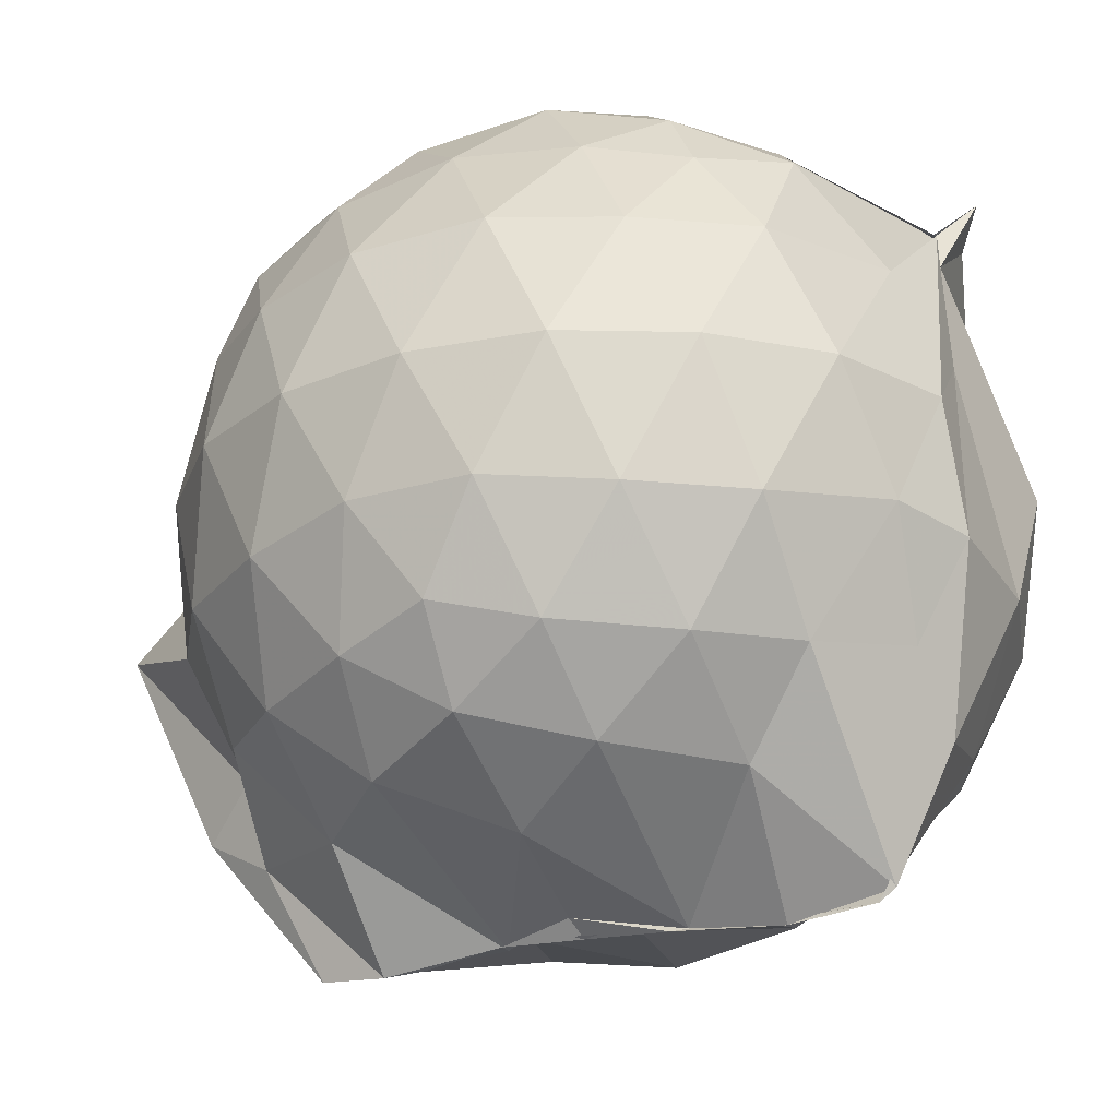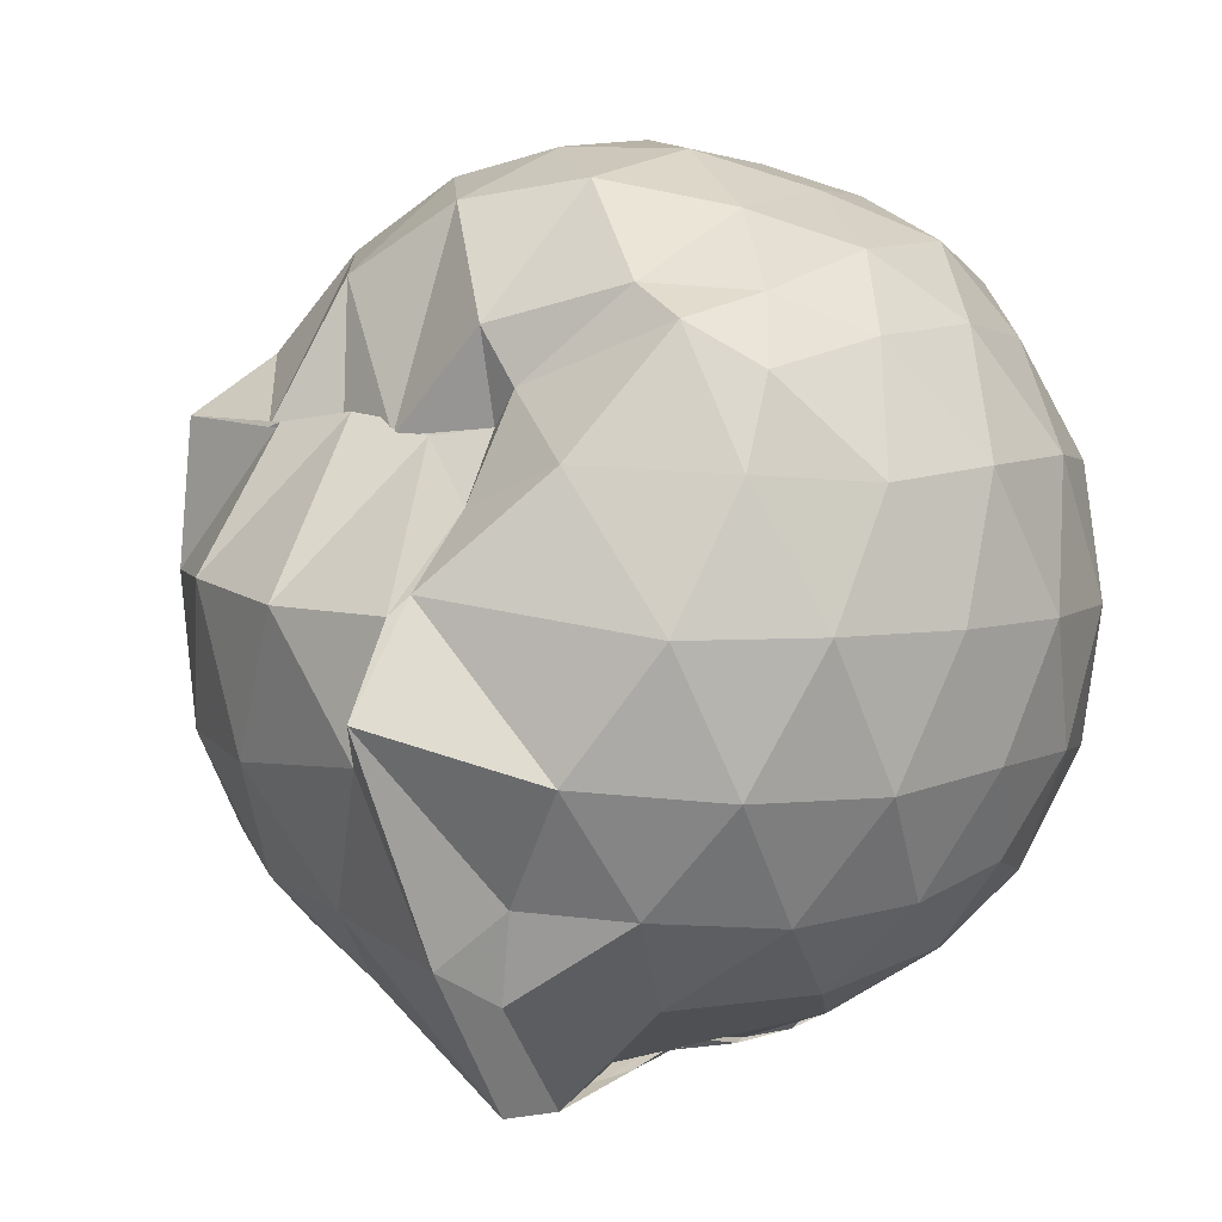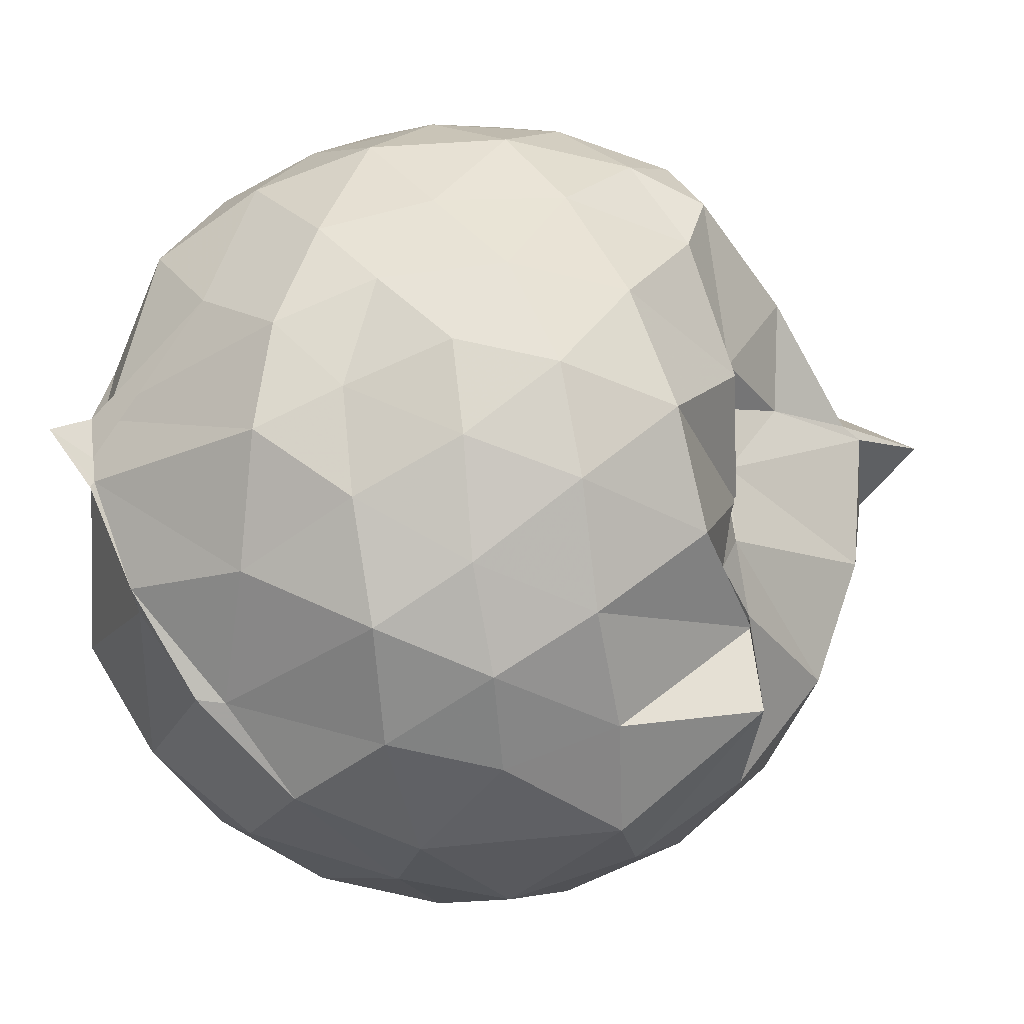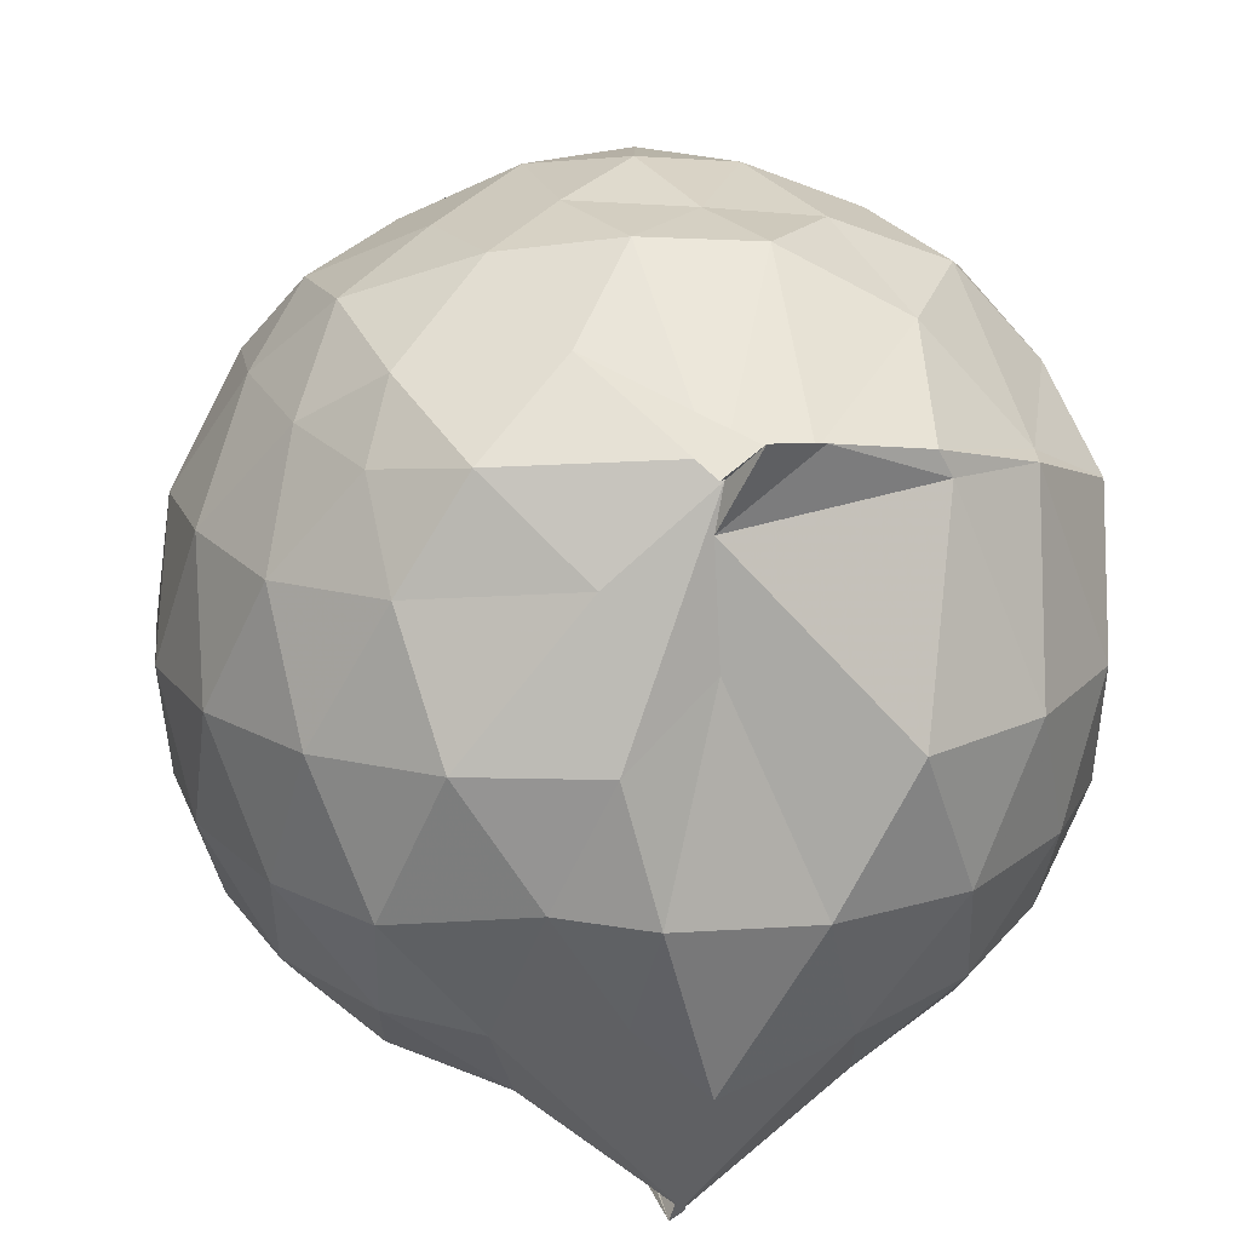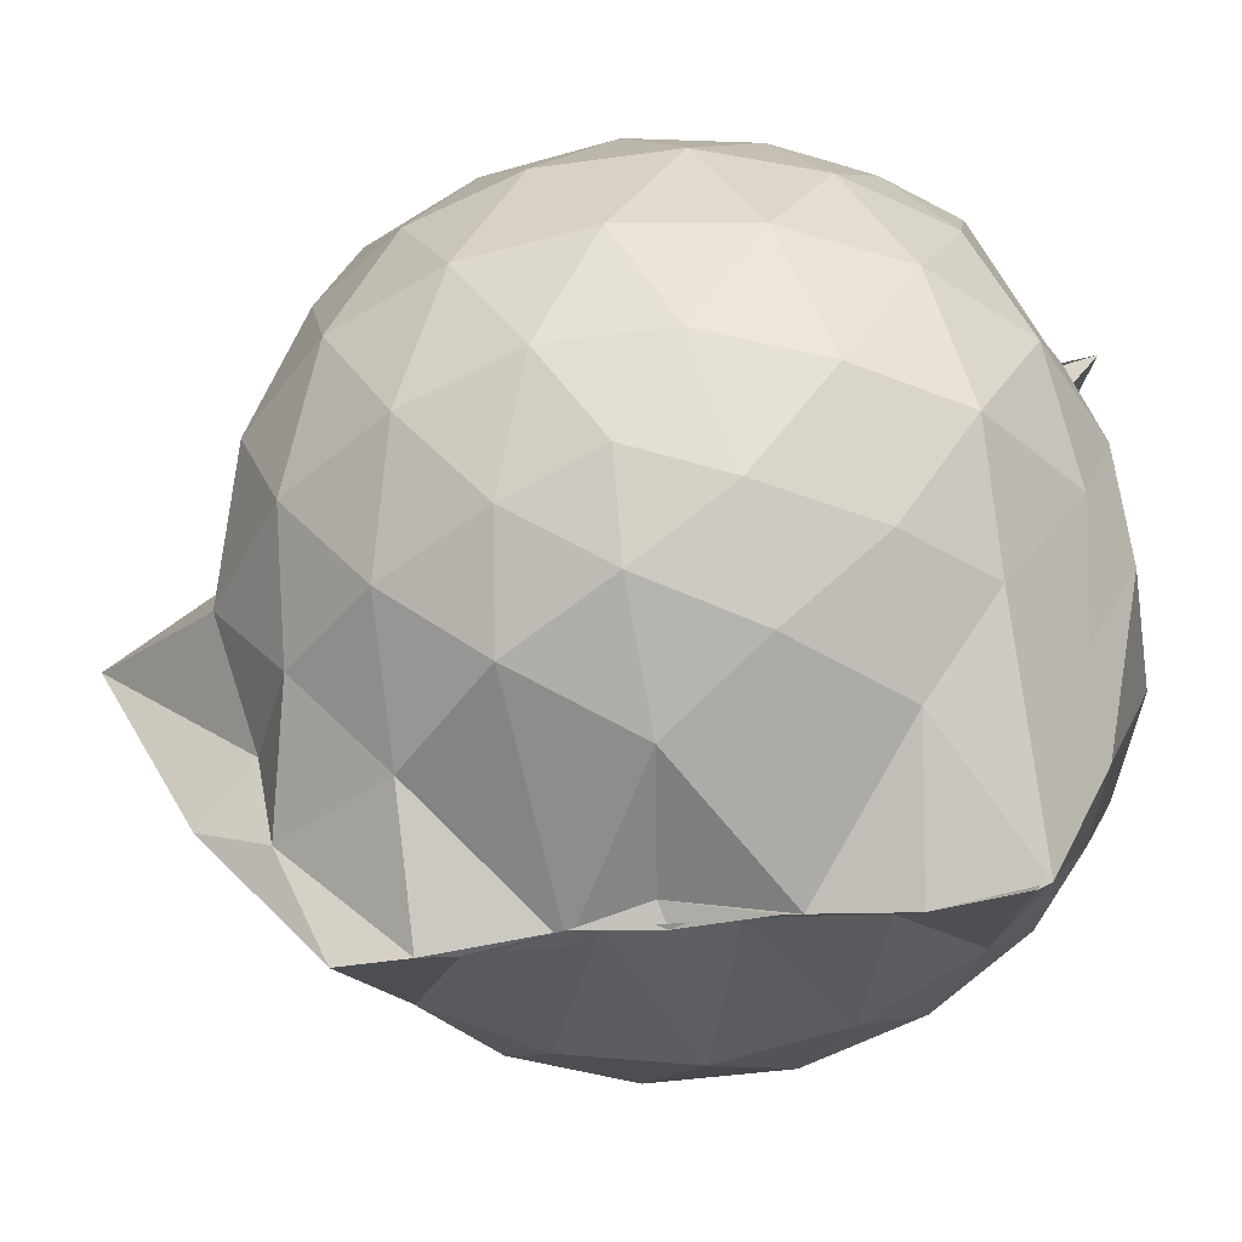
<metadata>
{"format":"obj","ext":"obj","renderer":"f3d","projection":"perspective","resolution":1024,"background":"white","views":[{"elev":-24.8,"azim":-64.6,"up":"+Z"},{"elev":5.3,"azim":-146.8,"up":"+Z"},{"elev":67.3,"azim":84.2,"up":"+Z"},{"elev":17.8,"azim":-16.0,"up":"+Z"},{"elev":-47.4,"azim":-81.7,"up":"+Z"}]}
</metadata>
<code>
v -0.9047 -0.1081 1.012
v -0.9803 -0.08151 -0.8546
v -0.0903 -0.08404 0.5783
v -0.162 0.174 0.5774
v -0.4068 0.5029 0.4373
v -0.5594 0.4601 0.4304
v -0.7059 0.4909 0.4568
v -0.945 0.4921 0.4464
v -1.015 0.5269 0.5228
v -1.365 0.506 0.6519
v -1.515 0.4455 0.5607
v -1.609 0.1974 0.6198
v -1.645 -0.09361 0.6421
v -1.613 -0.374 0.6126
v -1.528 -0.5874 0.5755
v -1.374 -0.7461 0.608
v -0.877 -0.9145 0.6369
v -0.9352 -1.001 0.6828
v -0.8005 -0.9218 0.6537
v -0.5705 -0.8494 0.6084
v -0.3109 -0.6651 0.5435
v -0.157 -0.3286 0.6218
v 0.008222 0.1666 0.3655
v -0.2041 0.5019 0.4564
v -0.4325 0.5 0.4479
v -0.6042 0.4923 0.4713
v -0.8002 0.5058 0.428
v -0.988 0.6489 0.3041
v -1.22 0.6792 0.3913
v -1.522 0.5354 0.3747
v -1.695 0.3233 0.3567
v -1.778 0.0651 0.38
v -1.776 -0.2381 0.3886
v -1.695 -0.5058 0.3655
v -1.517 -0.7329 0.3807
v -1.192 -0.8819 0.413
v -0.9825 -0.922 0.6022
v -1.003 -0.9317 0.5109
v -0.5367 -0.8393 0.5512
v -0.3278 -0.7291 0.5363
v -0.113 -0.5369 0.4399
v -0.001137 -0.2764 0.3433
v 0.006555 0.2073 0.1286
v -0.1417 0.4669 0.1415
v -0.3635 0.6781 0.1487
v -0.6539 0.8126 0.1198
v -0.9742 0.8711 0.1193
v -0.9972 0.8295 0.1572
v -1.446 0.6694 0.08477
v -1.664 0.4649 0.08579
v -1.795 0.2032 0.08535
v -1.841 -0.09095 0.08574
v -1.797 -0.3841 0.08831
v -1.663 -0.6491 0.08721
v -1.453 -0.8537 0.09561
v -1.179 -0.9712 0.1045
v -0.9939 -0.9447 0.2653
v -0.6337 -1.004 0.1024
v -0.359 -0.8736 0.1058
v -0.1424 -0.6609 0.1133
v -0.001647 -0.3339 0.1147
v 0.04932 -0.08457 0.02759
v -0.0964 0.3358 -0.1671
v -0.2634 0.5651 -0.1682
v -0.5051 0.7207 -0.1964
v -0.9157 0.8952 -0.1565
v -1.012 1.037 -0.05664
v -1.256 0.7422 -0.1875
v -1.531 0.5571 -0.2145
v -1.708 0.3115 -0.217
v -1.796 0.04936 -0.1863
v -1.796 -0.2277 -0.1859
v -1.704 -0.4932 -0.2131
v -1.559 -0.7257 -0.2188
v -1.291 -0.9046 -0.1608
v -1.106 -0.9877 -0.1788
v -0.8001 -0.9943 -0.1959
v -0.5011 -0.908 -0.2009
v -0.2647 -0.7494 -0.1753
v -0.09933 -0.517 -0.173
v -0.01277 -0.2462 -0.1842
v -0.01236 0.0592 -0.1869
v -0.2441 0.4057 -0.3874
v -0.4325 0.546 -0.4504
v -0.6977 0.666 -0.4789
v -1.023 0.802 -0.535
v -1.1 0.67 -0.4331
v -1.323 0.5707 -0.4491
v -1.526 0.3689 -0.4714
v -1.661 0.1277 -0.4462
v -1.724 -0.08868 -0.3914
v -1.659 -0.3073 -0.4449
v -1.521 -0.5561 -0.4622
v -1.357 -0.7345 -0.4545
v -1.135 -0.8774 -0.406
v -0.9815 -0.894 -0.5574
v -0.6955 -0.8433 -0.4878
v -0.4313 -0.7298 -0.4516
v -0.2429 -0.5904 -0.3874
v -0.1633 -0.3735 -0.448
v -0.1302 -0.09256 -0.4671
v -0.1629 0.187 -0.4481
v -0.2354 -0.08869 0.7612
v -0.3474 0.1413 0.7886
v -0.5246 0.3993 0.7358
v -0.718 0.5107 0.4261
v -0.932 0.5216 0.641
v -1.232 0.45 0.7191
v -1.451 0.3438 0.7018
v -1.505 0.06439 0.7828
v -1.503 -0.2428 0.8036
v -1.464 -0.5083 0.7255
v -1.17 -0.6405 0.7754
v -0.9898 -0.9183 0.6008
v -0.8175 -0.9133 0.6425
v -0.5179 -0.5977 0.7825
v -0.3462 -0.33 0.8247
v -0.445 -0.1112 0.8927
v -0.5928 0.1329 0.9355
v -0.7614 0.3577 0.8797
v -1.026 0.2836 0.9206
v -1.298 0.177 0.8613
v -1.297 -0.1154 0.9046
v -1.254 -0.3705 0.8994
v -1.018 -0.4829 0.9365
v -0.7785 -0.5431 0.9257
v -0.6031 -0.3467 0.9255
v -0.6925 -0.1054 0.9909
v -0.8393 0.1126 0.991
v -1.086 0.02671 0.984
v -1.087 -0.2533 0.9643
v -0.8452 -0.3458 0.9551
v -0.3636 0.326 -0.5841
v -0.6213 0.4535 -0.6558
v -0.9848 0.5302 -0.8696
v -1.06 0.6371 -0.6259
v -1.241 0.3729 -0.6604
v -1.469 0.1534 -0.6385
v -1.591 -0.08807 -0.5742
v -1.465 -0.3346 -0.631
v -1.269 -0.5689 -0.6519
v -0.9948 -0.762 -0.8441
v -1.016 -0.7321 -0.8773
v -0.6242 -0.6368 -0.6559
v -0.3653 -0.5101 -0.5829
v -0.3082 -0.2463 -0.6402
v -0.3079 0.061 -0.6411
v -0.5467 0.1987 -0.7456
v -0.9902 0.291 -0.8778
v -1.007 0.3703 -0.8859
v -0.9574 0.104 -0.8477
v -1.331 -0.107 -0.7406
v -1.006 -0.3241 -0.8717
v -1.004 -0.5352 -0.8929
v -0.9898 -0.4795 -0.8778
v -0.5445 -0.3798 -0.7457
v -0.5249 -0.09255 -0.7916
v -0.9866 0.03809 -0.8408
v -1.006 0.09594 -0.8554
v -1.024 -0.06638 -0.8193
v -1.015 -0.2873 -0.8755
v -0.9981 -0.2155 -0.8608
f 3 23 4
f 4 23 24
f 4 24 5
f 5 24 25
f 5 25 6
f 6 25 26
f 6 26 7
f 7 26 27
f 7 27 8
f 8 27 28
f 8 28 9
f 9 28 29
f 9 29 10
f 10 29 30
f 10 30 11
f 11 30 31
f 11 31 12
f 12 31 32
f 12 32 13
f 13 32 33
f 13 33 14
f 14 33 34
f 14 34 15
f 15 34 35
f 15 35 16
f 16 35 36
f 16 36 17
f 17 36 37
f 17 37 18
f 18 37 38
f 18 38 19
f 19 38 39
f 19 39 20
f 20 39 40
f 20 40 21
f 21 40 41
f 21 41 22
f 22 41 42
f 22 42 3
f 3 42 23
f 23 43 24
f 24 43 44
f 24 44 25
f 25 44 45
f 25 45 26
f 26 45 46
f 26 46 27
f 27 46 47
f 27 47 28
f 28 47 48
f 28 48 29
f 29 48 49
f 29 49 30
f 30 49 50
f 30 50 31
f 31 50 51
f 31 51 32
f 32 51 52
f 32 52 33
f 33 52 53
f 33 53 34
f 34 53 54
f 34 54 35
f 35 54 55
f 35 55 36
f 36 55 56
f 36 56 37
f 37 56 57
f 37 57 38
f 38 57 58
f 38 58 39
f 39 58 59
f 39 59 40
f 40 59 60
f 40 60 41
f 41 60 61
f 41 61 42
f 42 61 62
f 42 62 23
f 23 62 43
f 43 63 44
f 44 63 64
f 44 64 45
f 45 64 65
f 45 65 46
f 46 65 66
f 46 66 47
f 47 66 67
f 47 67 48
f 48 67 68
f 48 68 49
f 49 68 69
f 49 69 50
f 50 69 70
f 50 70 51
f 51 70 71
f 51 71 52
f 52 71 72
f 52 72 53
f 53 72 73
f 53 73 54
f 54 73 74
f 54 74 55
f 55 74 75
f 55 75 56
f 56 75 76
f 56 76 57
f 57 76 77
f 57 77 58
f 58 77 78
f 58 78 59
f 59 78 79
f 59 79 60
f 60 79 80
f 60 80 61
f 61 80 81
f 61 81 62
f 62 81 82
f 62 82 43
f 43 82 63
f 63 83 64
f 64 83 84
f 64 84 65
f 65 84 85
f 65 85 66
f 66 85 86
f 66 86 67
f 67 86 87
f 67 87 68
f 68 87 88
f 68 88 69
f 69 88 89
f 69 89 70
f 70 89 90
f 70 90 71
f 71 90 91
f 71 91 72
f 72 91 92
f 72 92 73
f 73 92 93
f 73 93 74
f 74 93 94
f 74 94 75
f 75 94 95
f 75 95 76
f 76 95 96
f 76 96 77
f 77 96 97
f 77 97 78
f 78 97 98
f 78 98 79
f 79 98 99
f 79 99 80
f 80 99 100
f 80 100 81
f 81 100 101
f 81 101 82
f 82 101 102
f 82 102 63
f 63 102 83
f 103 104 118
f 104 119 118
f 104 105 119
f 105 120 119
f 105 106 120
f 106 107 120
f 107 121 120
f 107 108 121
f 108 122 121
f 108 109 122
f 109 110 122
f 110 123 122
f 110 111 123
f 111 124 123
f 111 112 124
f 112 113 124
f 113 125 124
f 113 114 125
f 114 126 125
f 114 115 126
f 115 116 126
f 116 127 126
f 116 117 127
f 117 118 127
f 117 103 118
f 118 119 128
f 119 129 128
f 119 120 129
f 120 121 129
f 121 130 129
f 121 122 130
f 122 123 130
f 123 131 130
f 123 124 131
f 124 125 131
f 125 132 131
f 125 126 132
f 126 127 132
f 127 128 132
f 127 118 128
f 133 148 134
f 134 148 149
f 134 149 135
f 135 149 150
f 135 150 136
f 136 150 137
f 137 150 151
f 137 151 138
f 138 151 152
f 138 152 139
f 139 152 140
f 140 152 153
f 140 153 141
f 141 153 154
f 141 154 142
f 142 154 143
f 143 154 155
f 143 155 144
f 144 155 156
f 144 156 145
f 145 156 146
f 146 156 157
f 146 157 147
f 147 157 148
f 147 148 133
f 148 158 149
f 149 158 159
f 149 159 150
f 150 159 151
f 151 159 160
f 151 160 152
f 152 160 153
f 153 160 161
f 153 161 154
f 154 161 155
f 155 161 162
f 155 162 156
f 156 162 157
f 157 162 158
f 157 158 148
f 3 4 103
f 103 4 104
f 4 5 104
f 104 5 105
f 5 6 105
f 105 6 106
f 6 7 106
f 7 8 106
f 106 8 107
f 8 9 107
f 107 9 108
f 9 10 108
f 108 10 109
f 10 11 109
f 11 12 109
f 109 12 110
f 12 13 110
f 110 13 111
f 13 14 111
f 111 14 112
f 14 15 112
f 15 16 112
f 112 16 113
f 16 17 113
f 113 17 114
f 17 18 114
f 114 18 115
f 18 19 115
f 19 20 115
f 115 20 116
f 20 21 116
f 116 21 117
f 21 22 117
f 117 22 103
f 22 3 103
f 83 133 84
f 84 133 134
f 84 134 85
f 85 134 135
f 85 135 86
f 86 135 136
f 86 136 87
f 87 136 88
f 88 136 137
f 88 137 89
f 89 137 138
f 89 138 90
f 90 138 139
f 90 139 91
f 91 139 92
f 92 139 140
f 92 140 93
f 93 140 141
f 93 141 94
f 94 141 142
f 94 142 95
f 95 142 96
f 96 142 143
f 96 143 97
f 97 143 144
f 97 144 98
f 98 144 145
f 98 145 99
f 99 145 100
f 100 145 146
f 100 146 101
f 101 146 147
f 101 147 102
f 102 147 133
f 102 133 83
f 128 129 1
f 129 130 1
f 130 131 1
f 131 132 1
f 132 128 1
f 159 158 2
f 160 159 2
f 161 160 2
f 162 161 2
f 158 162 2

</code>
